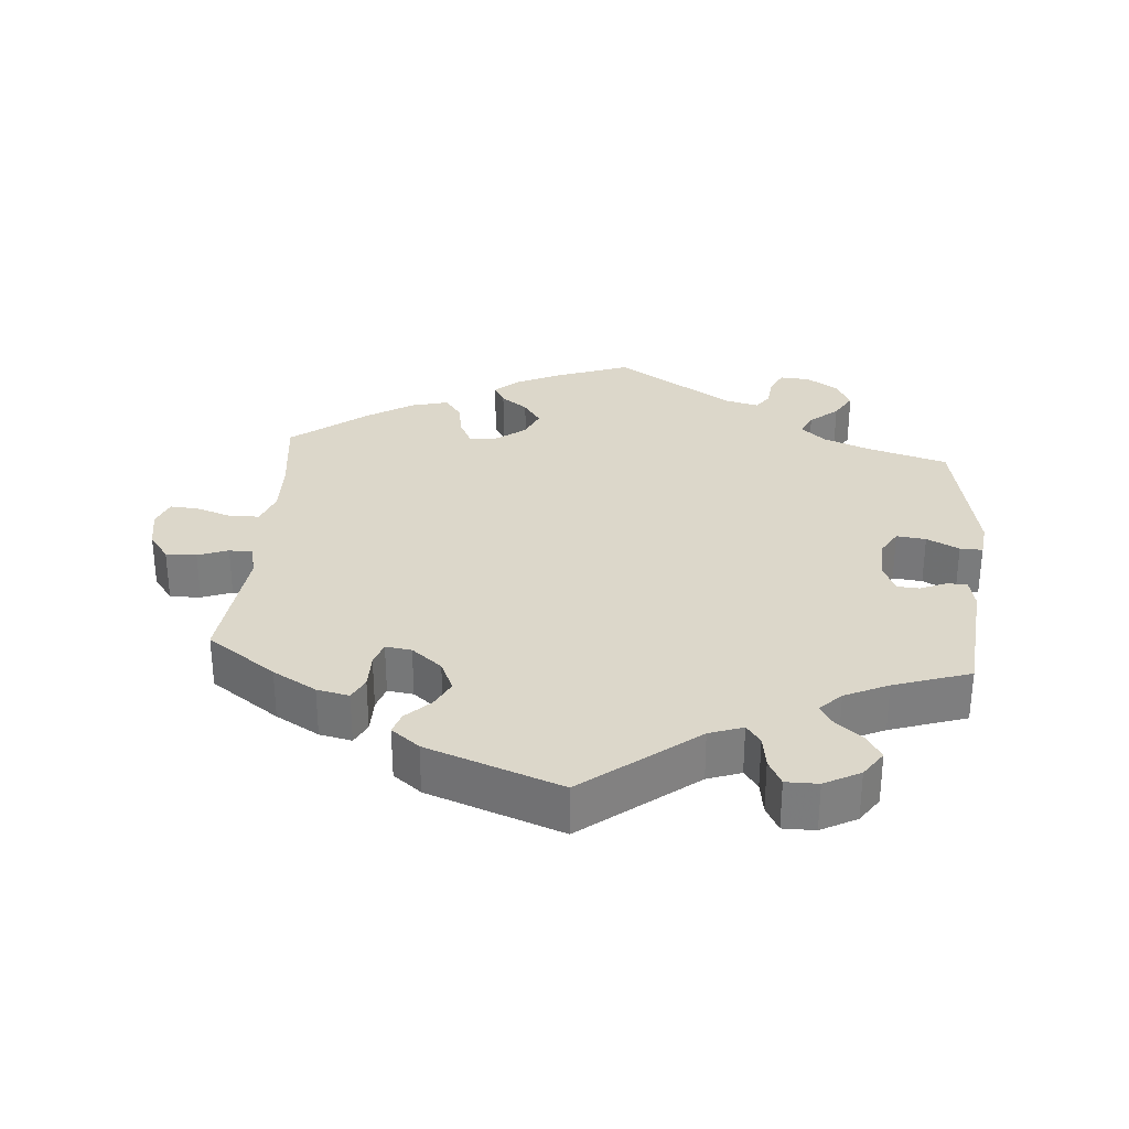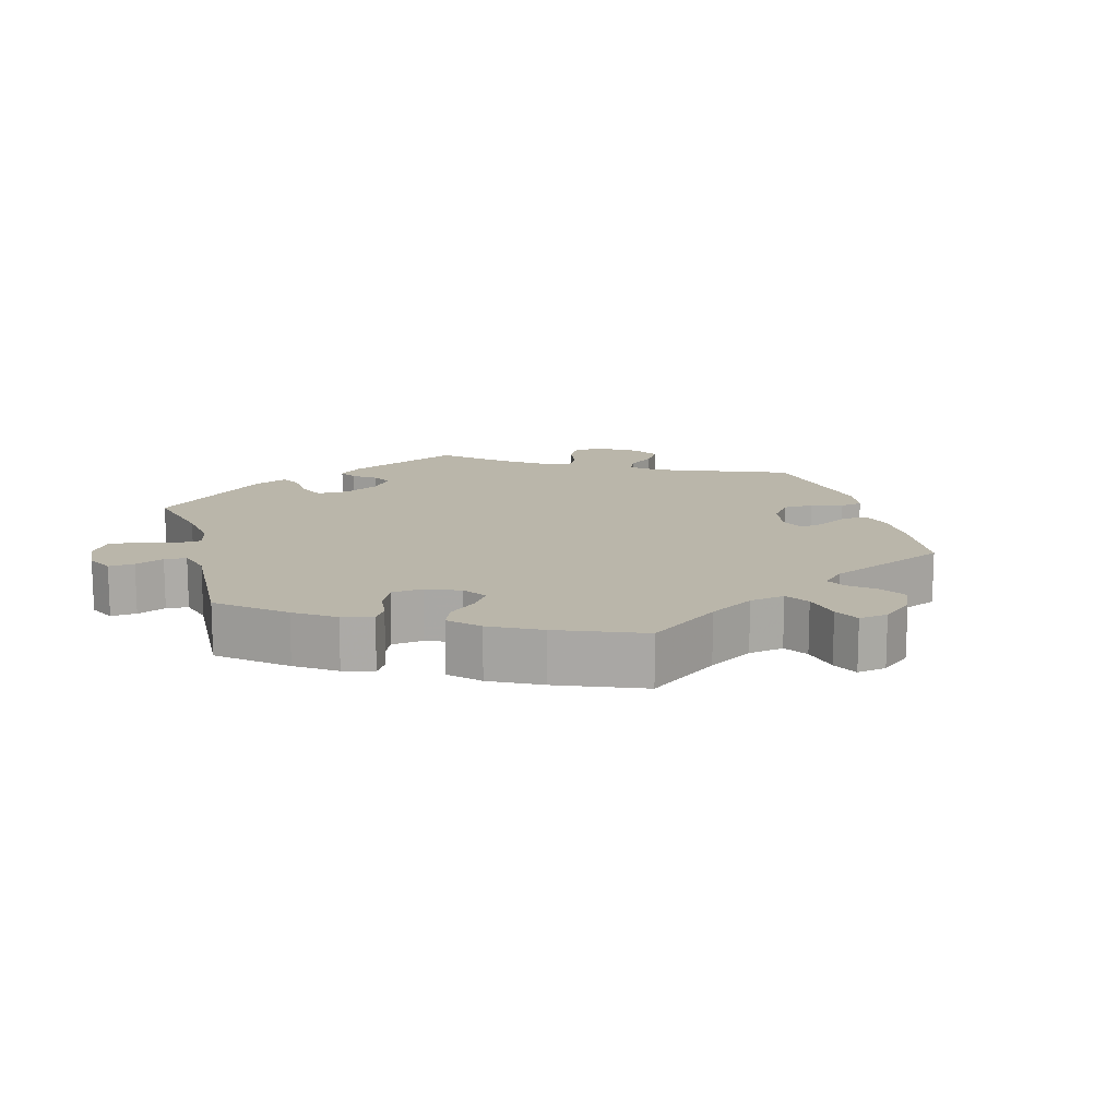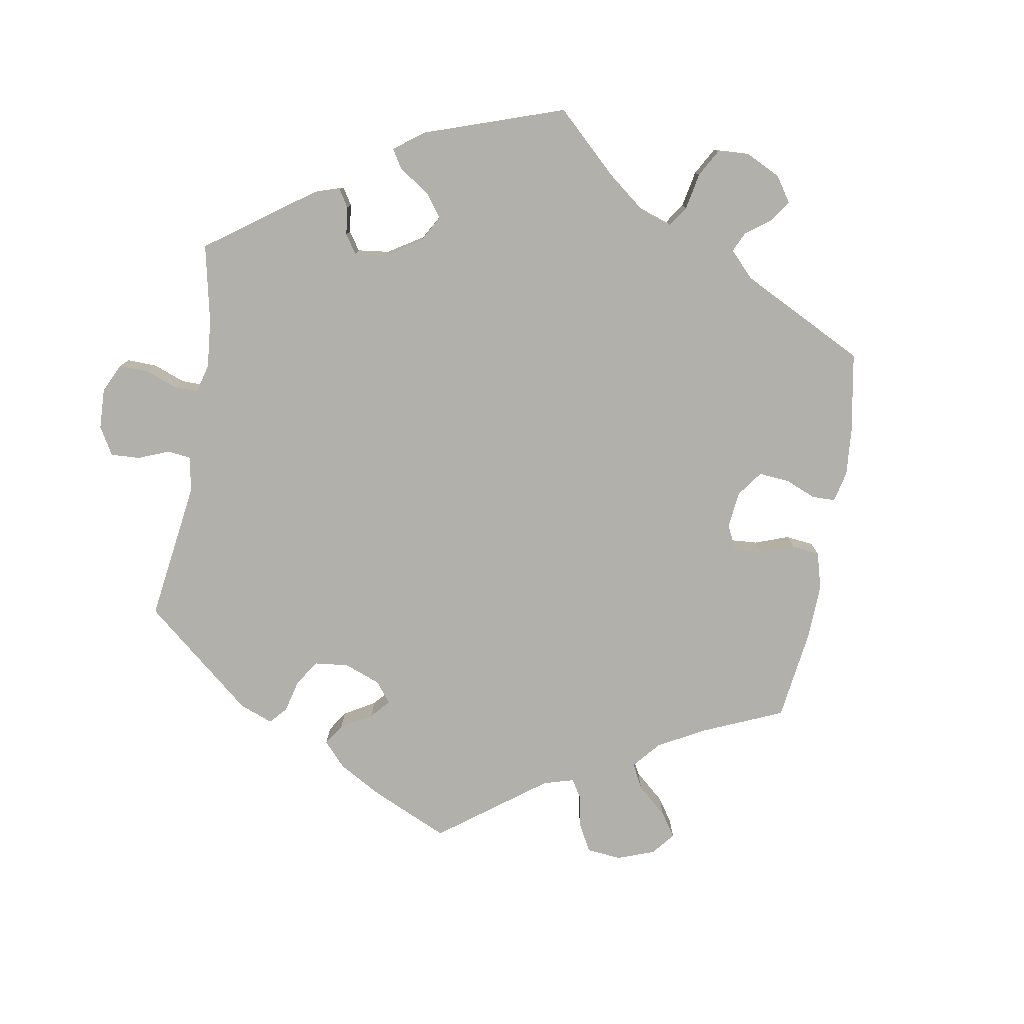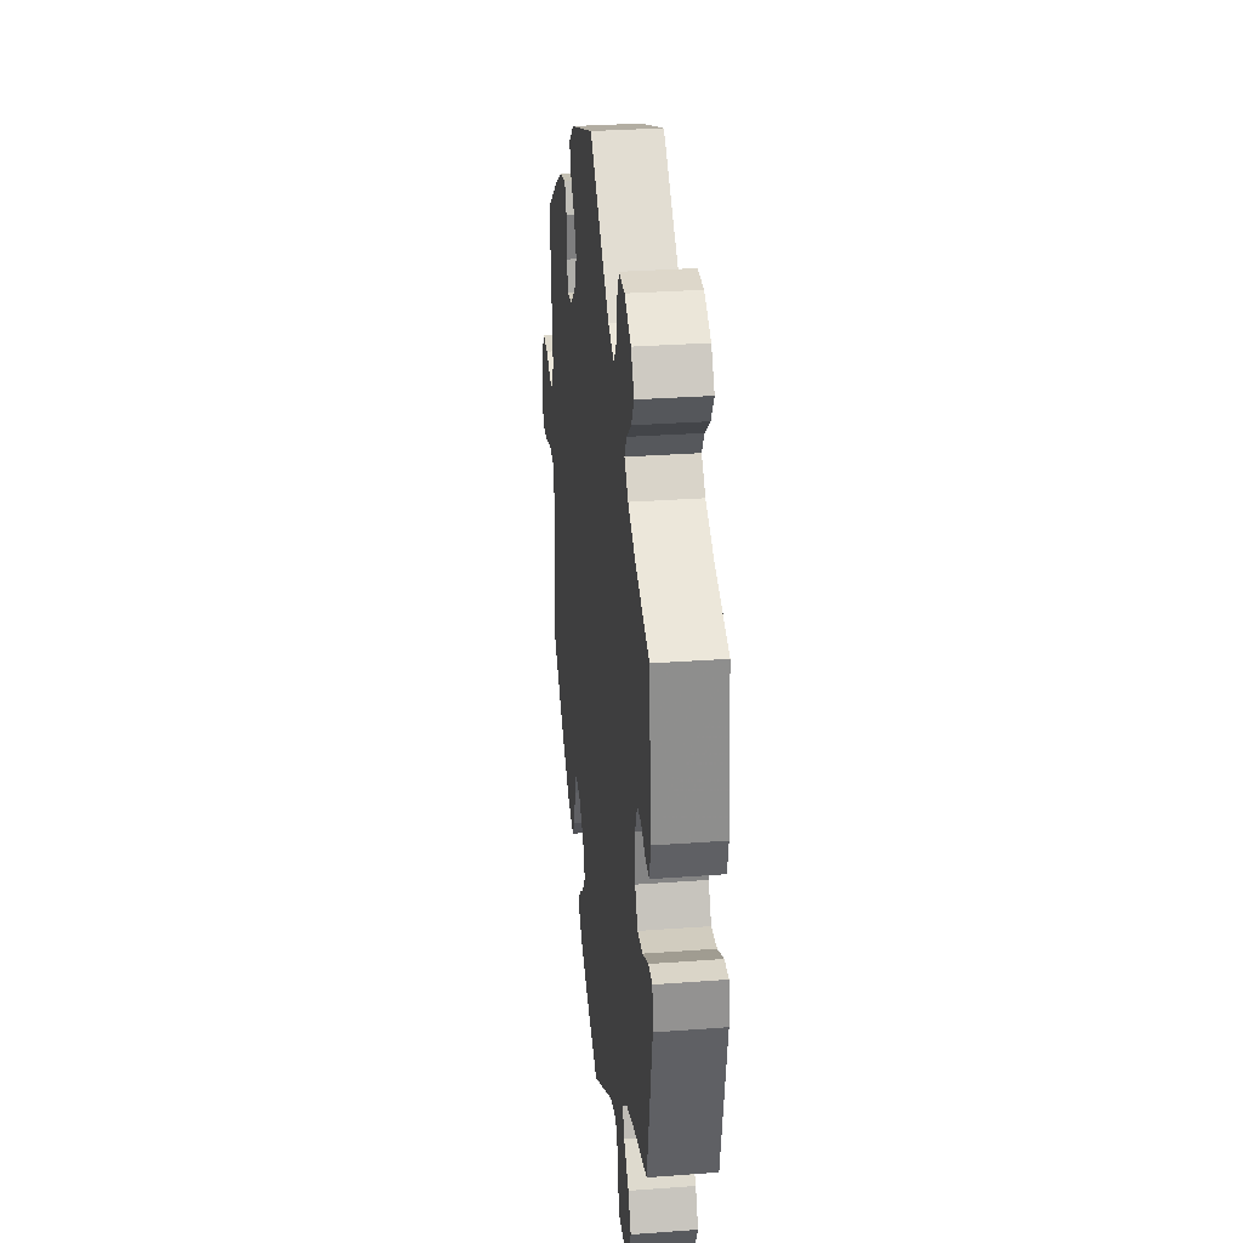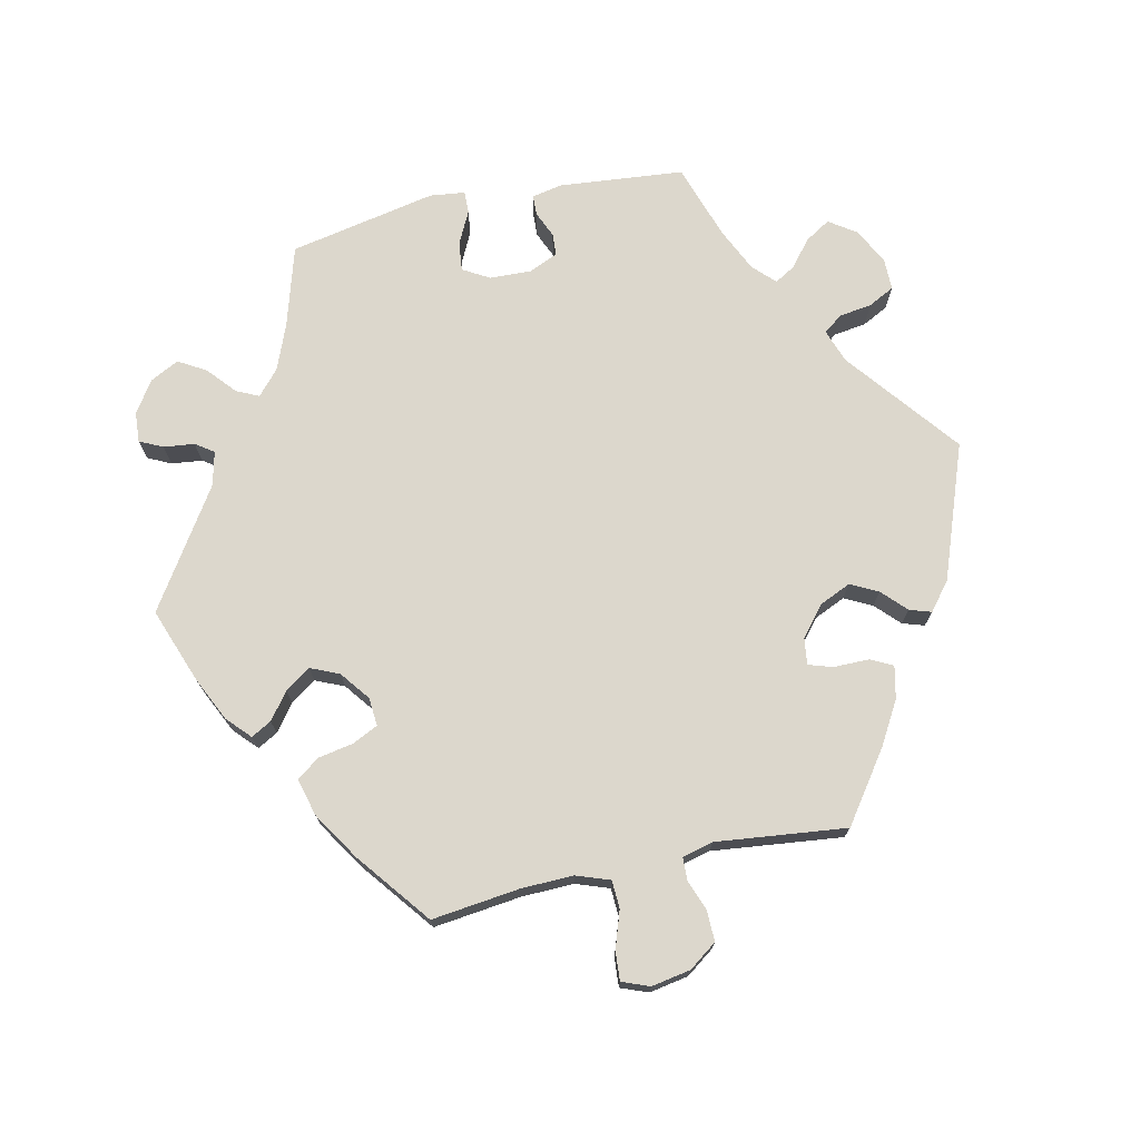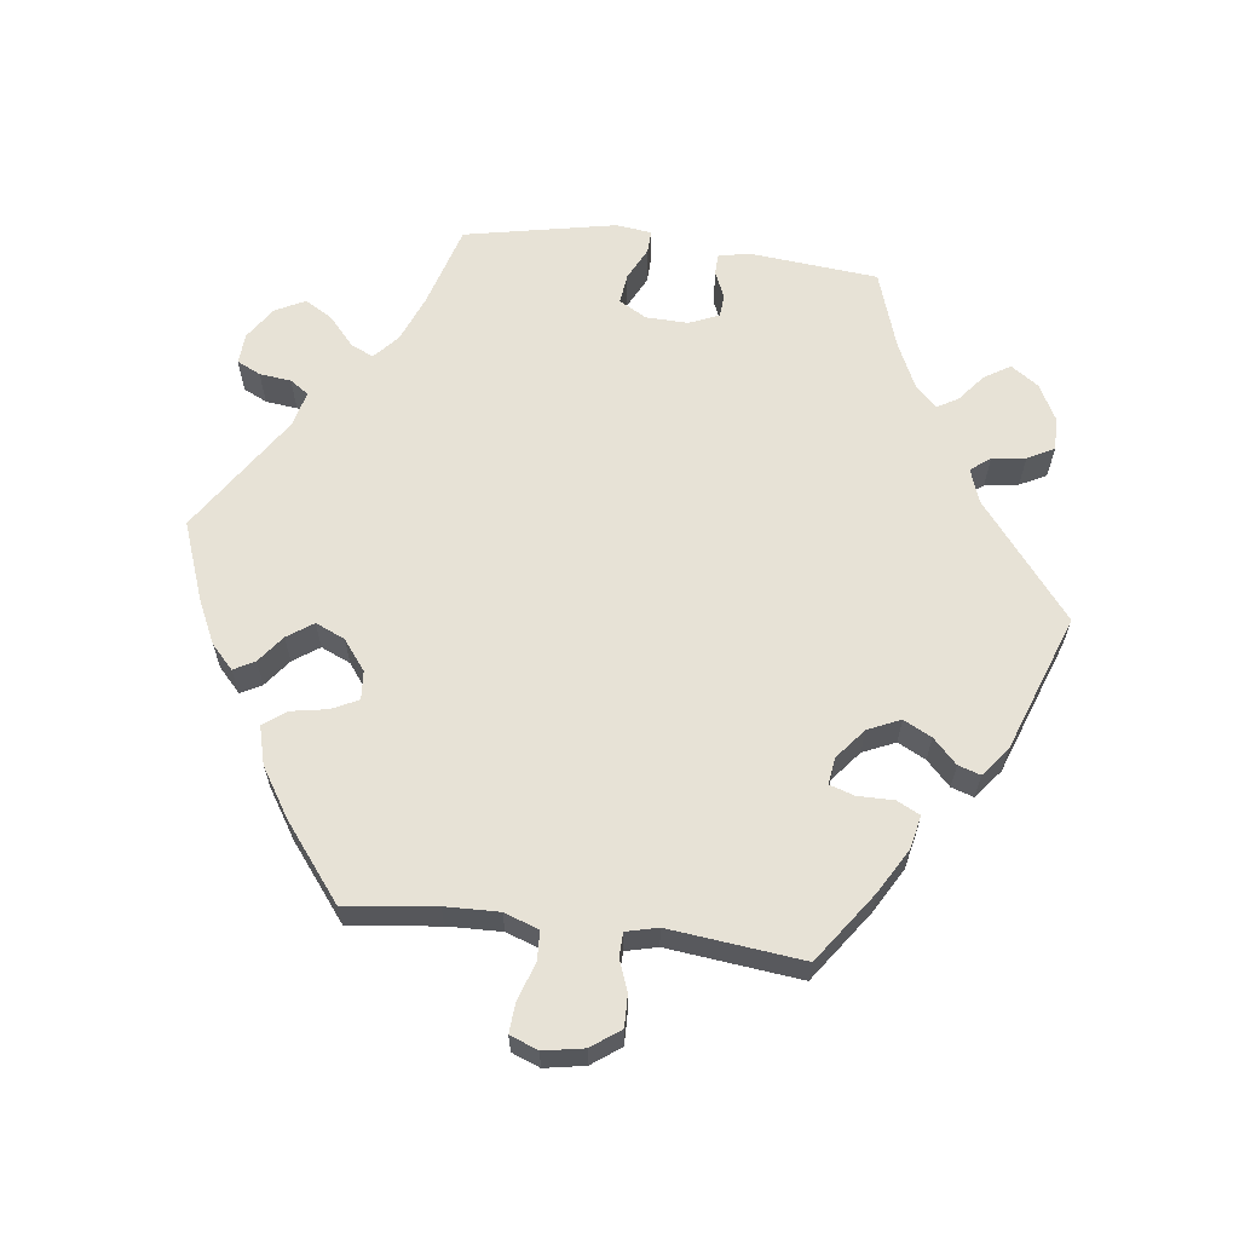
<metadata>
{"format":"obj","ext":"obj","renderer":"f3d","projection":"perspective","resolution":1024,"background":"white","views":[{"elev":30.8,"azim":4.6,"up":"+Y"},{"elev":13.8,"azim":-135.5,"up":"+Y"},{"elev":-78.5,"azim":110.4,"up":"+Y"},{"elev":30.9,"azim":83.9,"up":"+Z"},{"elev":73.0,"azim":-102.4,"up":"+Y"},{"elev":62.9,"azim":-82.9,"up":"+Y"}]}
</metadata>
<code>
v 0.16 0.07 0.452
v 0.208 0.07 0.435
v 0.228 0.07 0.462
v 0.235 0.07 0.509
v 0.254 0.07 0.546
v 0.3 0.07 0.546
v 0.351 0.07 0.519
v 0.377 0.07 0.481
v 0.355 0.07 0.445
v 0.317 0.07 0.414
v 0.3 0.07 0.385
v 0.33 0.07 0.355
v 0.392 0.07 0.326
v 0.501 0.07 0.29
v 0.518 0.07 0.111
v 0.509 0.07 0.068
v 0.48 0.07 0.067
v 0.443 0.07 0.083
v 0.411 0.07 0.081
v 0.393 0.07 0.039
v 0.395 0.07 -0.02
v 0.417 0.07 -0.058
v 0.459 0.07 -0.053
v 0.505 0.07 -0.03
v 0.537 0.07 -0.029
v 0.543 0.07 -0.079
v 0.501 0.07 -0.289
v 0.386 0.07 -0.323
v 0.321 0.07 -0.349
v 0.286 0.07 -0.38
v 0.301 0.07 -0.412
v 0.341 0.07 -0.447
v 0.364 0.07 -0.486
v 0.343 0.07 -0.527
v 0.298 0.07 -0.557
v 0.255 0.07 -0.56
v 0.239 0.07 -0.527
v 0.234 0.07 -0.483
v 0.216 0.07 -0.457
v 0.167 0.07 -0.469
v 0 0.07 -0.578
v -0.109 0.07 -0.538
v -0.17 0.07 -0.509
v -0.203 0.07 -0.478
v -0.187 0.07 -0.449
v -0.149 0.07 -0.42
v -0.124 0.07 -0.384
v -0.142 0.07 -0.343
v -0.184 0.07 -0.311
v -0.224 0.07 -0.308
v -0.242 0.07 -0.345
v -0.251 0.07 -0.395
v -0.275 0.07 -0.427
v -0.328 0.07 -0.413
v -0.396 0.07 -0.37
v -0.5 0.07 -0.289
v -0.485 0.07 -0.164
v -0.483 0.07 -0.089
v -0.5 0.07 -0.041
v -0.54 0.07 -0.039
v -0.593 0.07 -0.057
v -0.634 0.07 -0.06
v -0.649 0.07 -0.021
v -0.639 0.07 0.035
v -0.61 0.07 0.075
v -0.566 0.07 0.074
v -0.523 0.07 0.058
v -0.49 0.07 0.059
v -0.479 0.07 0.103
v -0.5 0.07 0.289
v -0.402 0.07 0.359
v -0.34 0.07 0.395
v -0.294 0.07 0.405
v -0.278 0.07 0.373
v -0.278 0.07 0.322
v -0.267 0.07 0.288
v -0.23 0.07 0.293
v -0.187 0.07 0.328
v -0.167 0.07 0.373
v -0.187 0.07 0.412
v -0.221 0.07 0.445
v -0.231 0.07 0.476
v -0.191 0.07 0.508
v 0 0.07 0.578
v 0.16 0 0.452
v 0.208 0 0.435
v 0.228 0 0.462
v 0.235 0 0.509
v 0.254 0 0.546
v 0.3 0 0.546
v 0.351 0 0.519
v 0.377 0 0.481
v 0.355 0 0.445
v 0.317 0 0.414
v 0.3 0 0.385
v 0.33 0 0.355
v 0.392 0 0.326
v 0.501 0 0.29
v 0.518 0 0.111
v 0.509 0 0.068
v 0.48 0 0.067
v 0.443 0 0.083
v 0.411 0 0.081
v 0.393 0 0.039
v 0.395 0 -0.02
v 0.417 0 -0.058
v 0.459 0 -0.053
v 0.505 0 -0.03
v 0.537 0 -0.029
v 0.543 0 -0.079
v 0.501 0 -0.289
v 0.386 0 -0.323
v 0.321 0 -0.349
v 0.286 0 -0.38
v 0.301 0 -0.412
v 0.341 0 -0.447
v 0.364 0 -0.486
v 0.343 0 -0.527
v 0.298 0 -0.557
v 0.255 0 -0.56
v 0.239 0 -0.527
v 0.234 0 -0.483
v 0.216 0 -0.457
v 0.167 0 -0.469
v 0 0 -0.578
v -0.109 0 -0.538
v -0.17 0 -0.509
v -0.203 0 -0.478
v -0.187 0 -0.449
v -0.149 0 -0.42
v -0.124 0 -0.384
v -0.142 0 -0.343
v -0.184 0 -0.311
v -0.224 0 -0.308
v -0.242 0 -0.345
v -0.251 0 -0.395
v -0.275 0 -0.427
v -0.328 0 -0.413
v -0.396 0 -0.37
v -0.5 0 -0.289
v -0.485 0 -0.164
v -0.483 0 -0.089
v -0.5 0 -0.041
v -0.54 0 -0.039
v -0.593 0 -0.057
v -0.634 0 -0.06
v -0.649 0 -0.021
v -0.639 0 0.035
v -0.61 0 0.075
v -0.566 0 0.074
v -0.523 0 0.058
v -0.49 0 0.059
v -0.479 0 0.103
v -0.5 0 0.289
v -0.402 0 0.359
v -0.34 0 0.395
v -0.294 0 0.405
v -0.278 0 0.373
v -0.278 0 0.322
v -0.267 0 0.288
v -0.23 0 0.293
v -0.187 0 0.328
v -0.167 0 0.373
v -0.187 0 0.412
v -0.221 0 0.445
v -0.231 0 0.476
v -0.191 0 0.508
v 0 0 0.578
f 83 84 1
f 80 81 82 83
f 79 80 83 1
f 78 79 1 2
f 77 78 2
f 72 73 74 75
f 72 75 76
f 69 70 71 72
f 68 69 72 76
f 64 65 66 67
f 64 67 68
f 63 64 68
f 60 61 62 63
f 59 60 63 68
f 58 59 68 76
f 54 55 56 57
f 51 52 53 54
f 50 51 54 57
f 49 50 57 58
f 43 44 45 46
f 43 46 47
f 40 41 42 43
f 39 40 43 47
f 35 36 37 38
f 35 38 39
f 34 35 39
f 31 32 33 34
f 30 31 34 39
f 25 26 27 28
f 23 24 25 28
f 22 23 28 29
f 21 22 29 30
f 15 16 17 18
f 13 14 15 18
f 12 13 18 19
f 11 12 19 20
f 7 8 9 10
f 7 10 11
f 6 7 11
f 3 4 5 6
f 2 3 6 11
f 77 2 11 20
f 49 58 76 77
f 48 49 77 20
f 30 39 47 48
f 20 21 30 48
f 85 168 167
f 167 166 165 164
f 85 167 164 163
f 86 85 163 162
f 86 162 161
f 159 158 157 156
f 160 159 156
f 156 155 154 153
f 160 156 153 152
f 151 150 149 148
f 152 151 148
f 152 148 147
f 147 146 145 144
f 152 147 144 143
f 160 152 143 142
f 141 140 139 138
f 138 137 136 135
f 141 138 135 134
f 142 141 134 133
f 130 129 128 127
f 131 130 127
f 127 126 125 124
f 131 127 124 123
f 122 121 120 119
f 123 122 119
f 123 119 118
f 118 117 116 115
f 123 118 115 114
f 112 111 110 109
f 112 109 108 107
f 113 112 107 106
f 114 113 106 105
f 102 101 100 99
f 102 99 98 97
f 103 102 97 96
f 104 103 96 95
f 94 93 92 91
f 95 94 91
f 95 91 90
f 90 89 88 87
f 95 90 87 86
f 104 95 86 161
f 161 160 142 133
f 104 161 133 132
f 132 131 123 114
f 132 114 105 104
f 1 85 86 2
f 2 86 87 3
f 3 87 88 4
f 4 88 89 5
f 5 89 90 6
f 6 90 91 7
f 7 91 92 8
f 8 92 93 9
f 9 93 94 10
f 10 94 95 11
f 11 95 96 12
f 12 96 97 13
f 13 97 98 14
f 14 98 99 15
f 15 99 100 16
f 16 100 101 17
f 17 101 102 18
f 18 102 103 19
f 19 103 104 20
f 20 104 105 21
f 21 105 106 22
f 22 106 107 23
f 23 107 108 24
f 24 108 109 25
f 25 109 110 26
f 26 110 111 27
f 27 111 112 28
f 28 112 113 29
f 29 113 114 30
f 30 114 115 31
f 31 115 116 32
f 32 116 117 33
f 33 117 118 34
f 34 118 119 35
f 35 119 120 36
f 36 120 121 37
f 37 121 122 38
f 38 122 123 39
f 39 123 124 40
f 40 124 125 41
f 41 125 126 42
f 42 126 127 43
f 43 127 128 44
f 44 128 129 45
f 45 129 130 46
f 46 130 131 47
f 47 131 132 48
f 48 132 133 49
f 49 133 134 50
f 50 134 135 51
f 51 135 136 52
f 52 136 137 53
f 53 137 138 54
f 54 138 139 55
f 55 139 140 56
f 56 140 141 57
f 57 141 142 58
f 58 142 143 59
f 59 143 144 60
f 60 144 145 61
f 61 145 146 62
f 62 146 147 63
f 63 147 148 64
f 64 148 149 65
f 65 149 150 66
f 66 150 151 67
f 67 151 152 68
f 68 152 153 69
f 69 153 154 70
f 70 154 155 71
f 71 155 156 72
f 72 156 157 73
f 73 157 158 74
f 74 158 159 75
f 75 159 160 76
f 76 160 161 77
f 77 161 162 78
f 78 162 163 79
f 79 163 164 80
f 80 164 165 81
f 81 165 166 82
f 82 166 167 83
f 83 167 168 84
f 84 168 85 1

</code>
